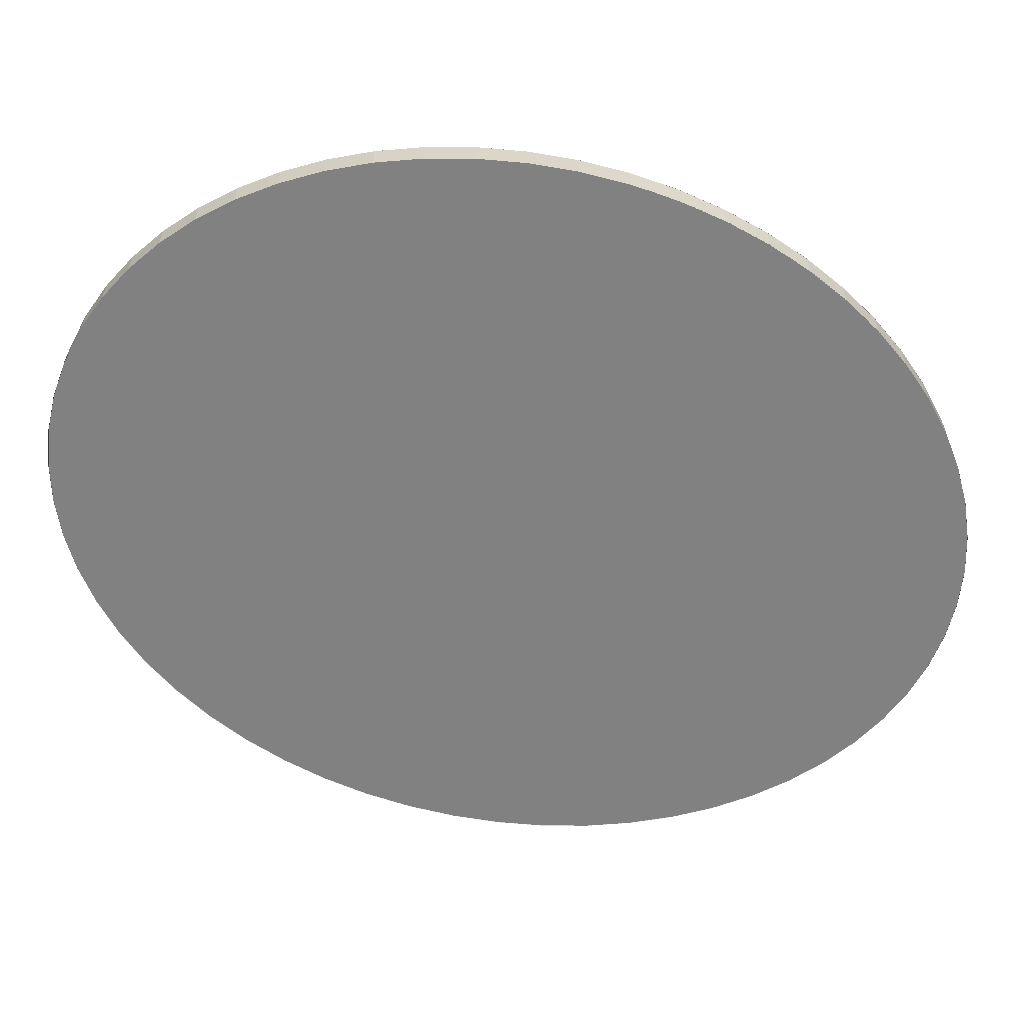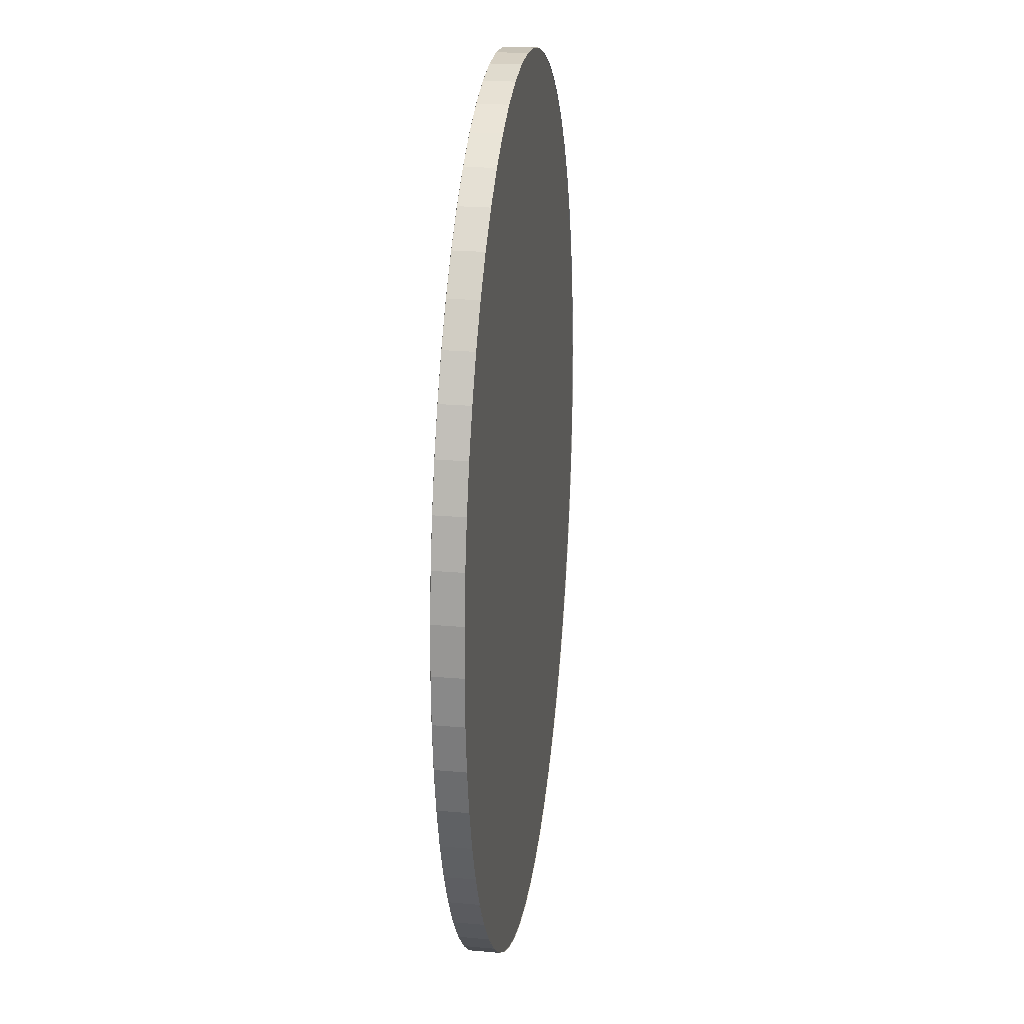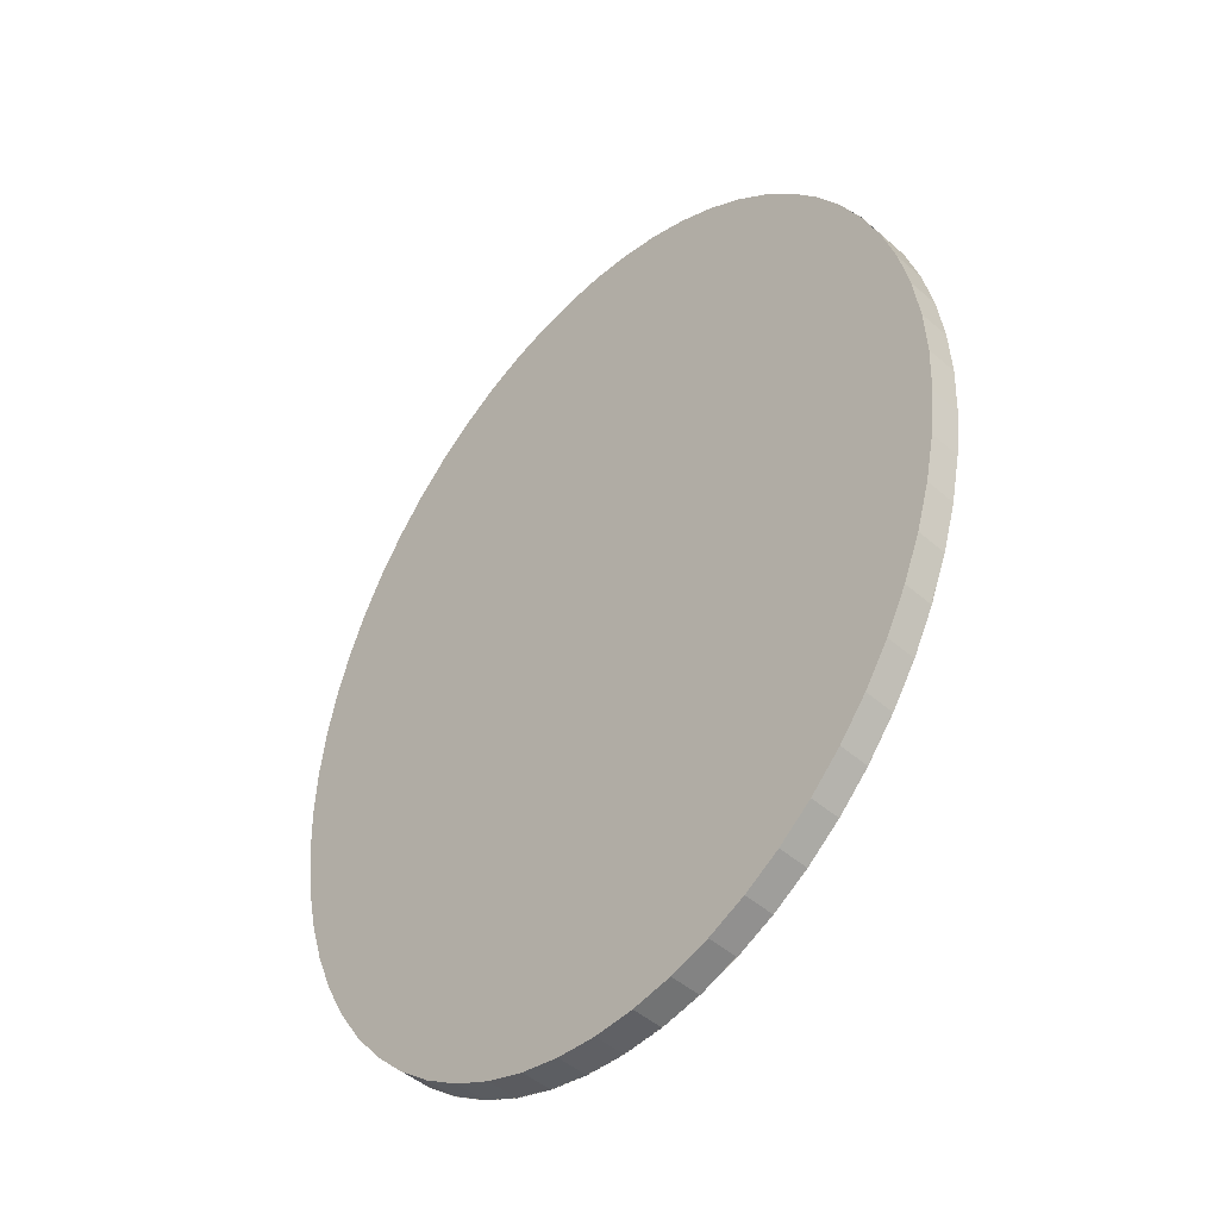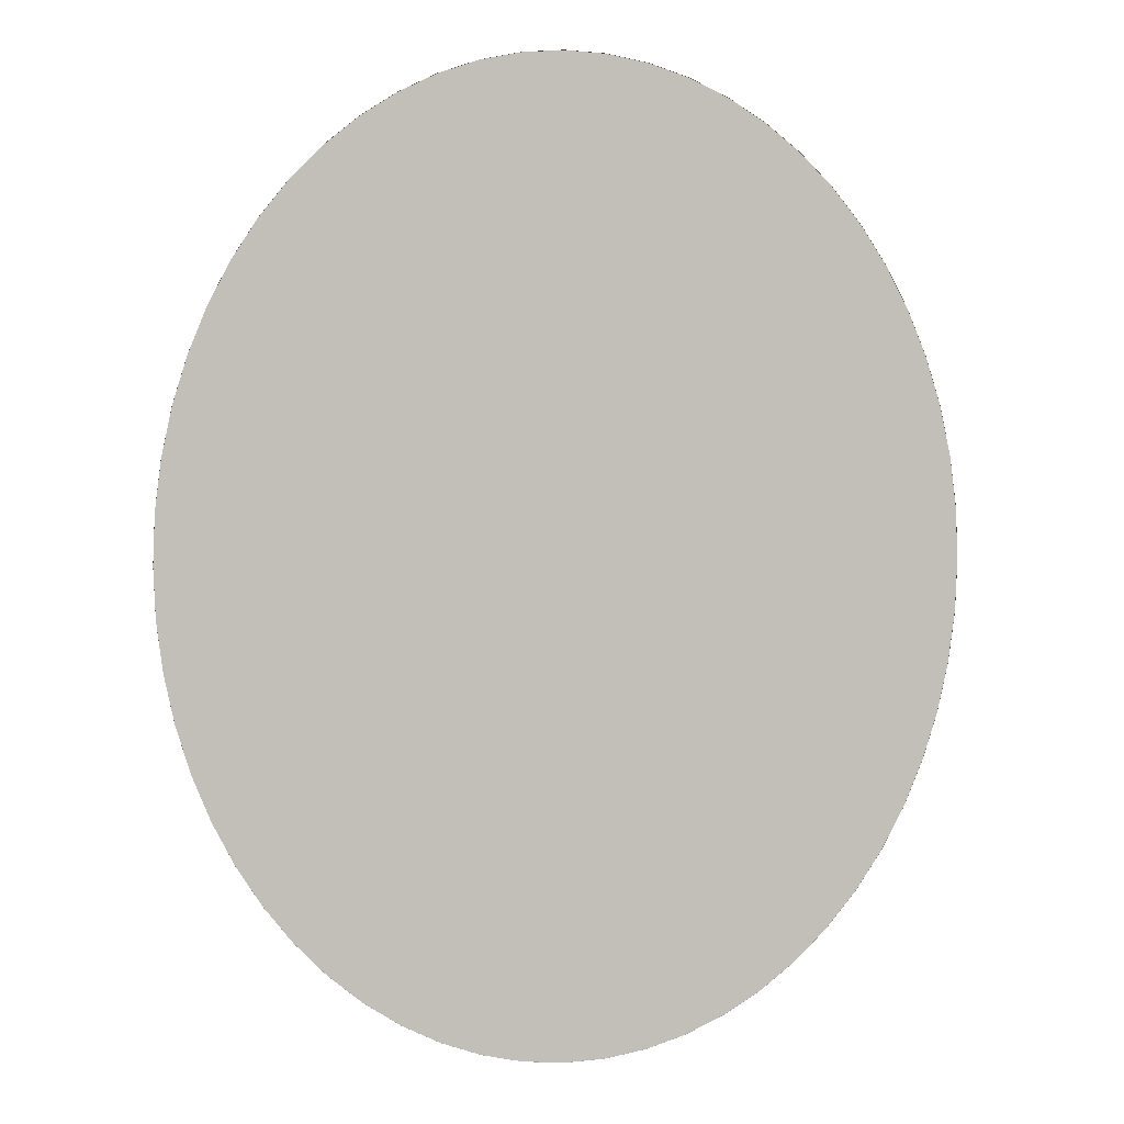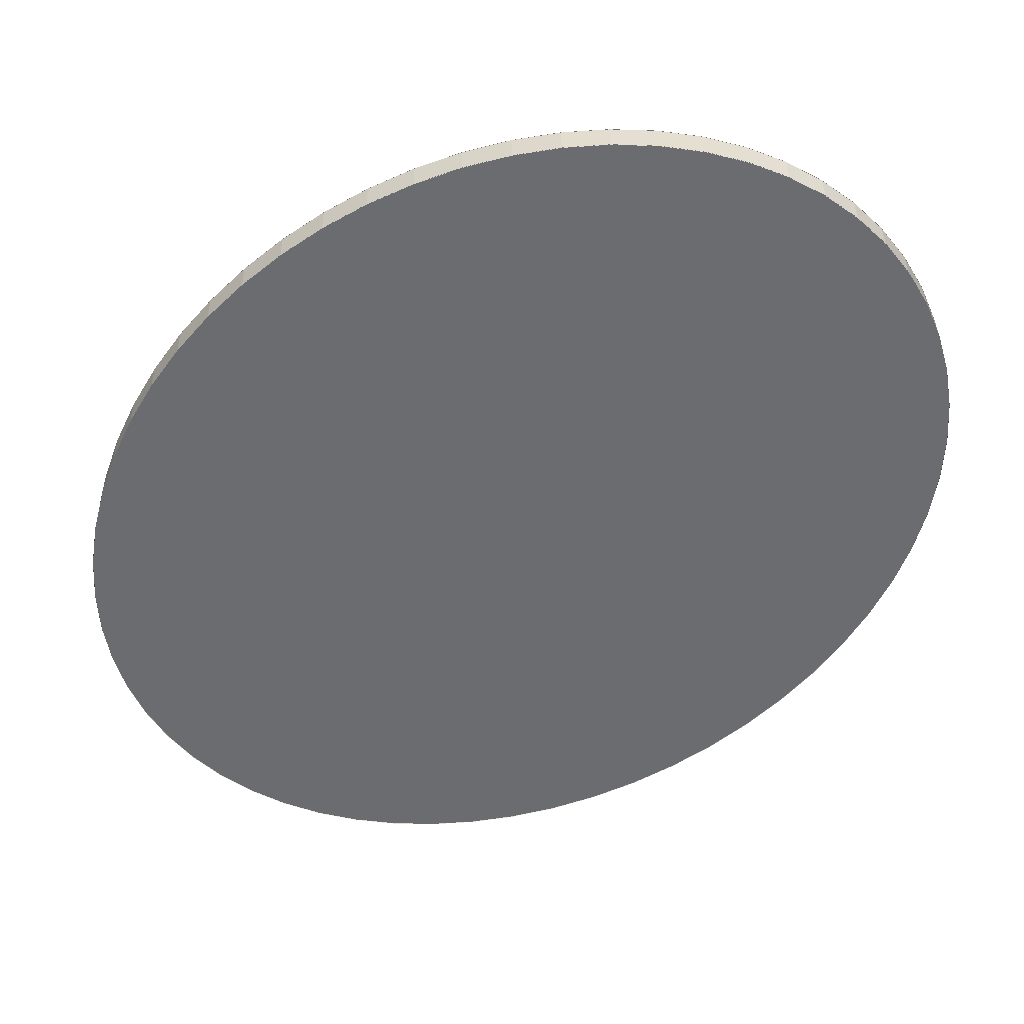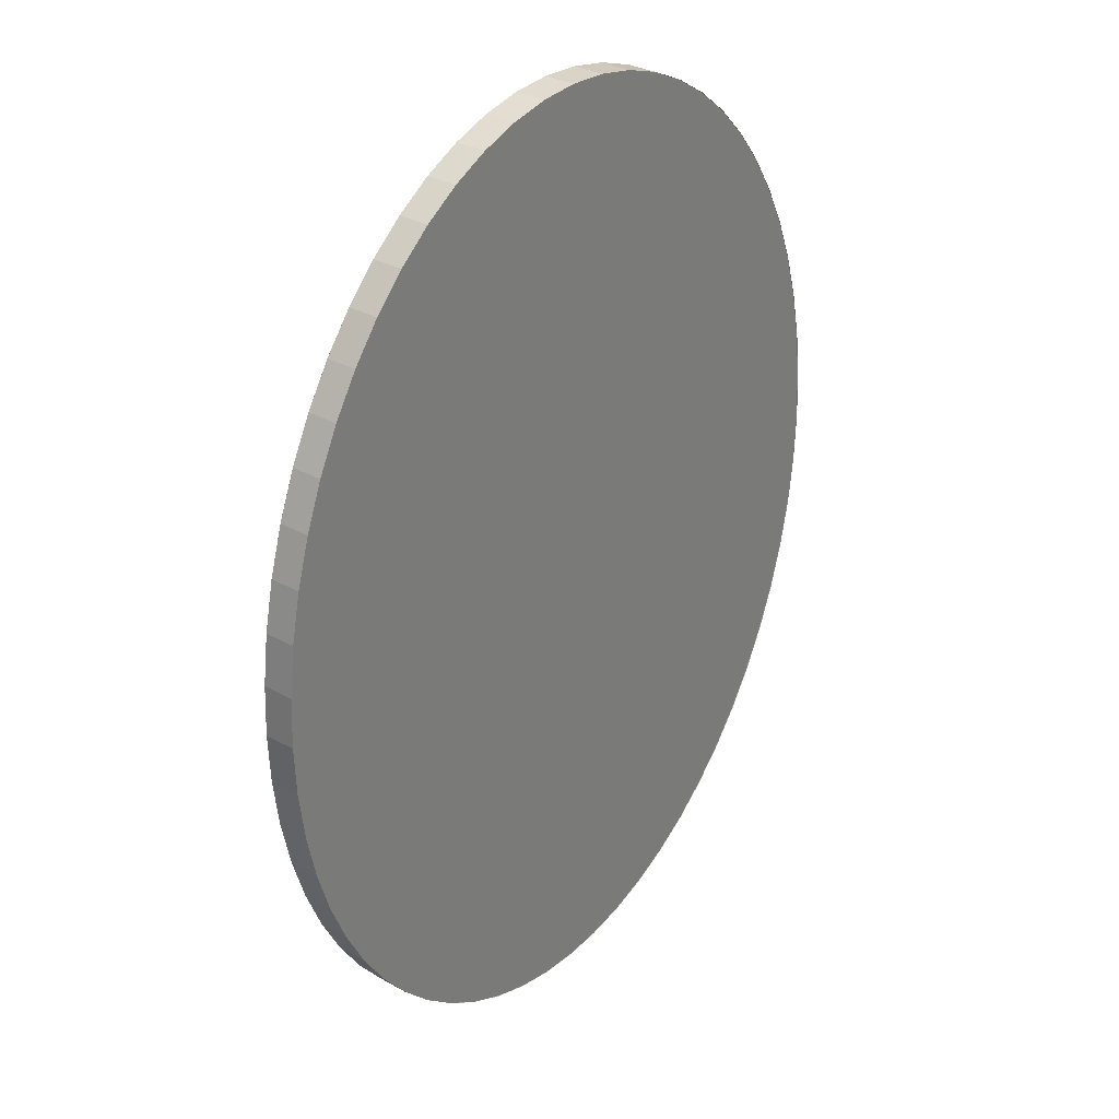
<metadata>
{"format":"obj","ext":"obj","renderer":"f3d","projection":"perspective","resolution":1024,"background":"white","views":[{"elev":-61.9,"azim":-107.1,"up":"+Z"},{"elev":22.9,"azim":97.2,"up":"+Y"},{"elev":-47.2,"azim":44.2,"up":"+Y"},{"elev":3.7,"azim":170.7,"up":"+Y"},{"elev":-54.7,"azim":-47.7,"up":"+Z"},{"elev":31.2,"azim":127.0,"up":"+Y"}]}
</metadata>
<code>
o Circle.006
v -1.911 1.521 -0.0985
v -1.816 1.287 -0.09616
v -1.812 1.287 -0.2566
v -1.907 1.521 -0.2589
v 1.915 2.537 -0.004145
v 1.904 2.799 -0.004415
v 1.908 2.799 -0.1648
v 1.919 2.537 -0.1646
v -1.986 1.765 -0.1004
v -1.982 1.765 -0.2608
v 1.904 2.276 -0.004415
v 1.908 2.276 -0.1648
v -2.04 2.018 -0.1017
v -2.036 2.018 -0.2621
v 1.871 2.018 -0.005222
v 1.875 2.018 -0.1656
v -2.073 2.276 -0.1025
v -2.069 2.276 -0.2629
v 1.817 1.765 -0.006558
v 1.821 1.765 -0.167
v -2.084 2.537 -0.1028
v -2.08 2.537 -0.2632
v 1.742 1.521 -0.008408
v 1.746 1.521 -0.1688
v -2.073 2.799 -0.1025
v -2.069 2.799 -0.2629
v 1.647 1.287 -0.01075
v 1.651 1.287 -0.1712
v -2.04 3.057 -0.1017
v -2.036 3.057 -0.2621
v 1.533 1.068 -0.01356
v 1.537 1.068 -0.174
v -1.986 3.31 -0.1004
v -1.982 3.31 -0.2608
v 1.402 0.8646 -0.01681
v 1.406 0.8646 -0.1772
v -1.911 3.554 -0.09851
v -1.907 3.554 -0.2589
v 1.254 0.6796 -0.02046
v 1.258 0.6796 -0.1809
v -1.816 3.787 -0.09616
v -1.812 3.787 -0.2566
v 1.091 0.5149 -0.02447
v 1.095 0.5149 -0.1849
v -1.702 4.007 -0.09335
v -1.698 4.007 -0.2538
v 0.9155 0.3724 -0.0288
v 0.9194 0.3724 -0.1892
v -1.57 4.21 -0.0901
v -1.566 4.21 -0.2505
v 0.729 0.2536 -0.0334
v 0.733 0.2536 -0.1938
v -1.422 4.395 -0.08645
v -1.418 4.395 -0.2469
v 0.5336 0.1598 -0.03822
v 0.5376 0.1598 -0.1986
v 0.1248 5.024 -0.0483
v -0.0842 5.037 -0.05346
v -0.08025 5.037 -0.2139
v 0.1287 5.024 -0.2087
v -1.259 4.56 -0.08244
v -1.255 4.56 -0.2429
v 0.3315 0.09207 -0.0432
v 0.3355 0.09207 -0.2036
v 0.3315 4.983 -0.04321
v 0.3355 4.983 -0.2036
v -1.084 4.702 -0.07811
v -1.08 4.702 -0.2385
v 0.1248 0.05113 -0.0483
v 0.1287 0.05113 -0.2087
v 0.5336 4.915 -0.03822
v 0.5376 4.915 -0.1986
v -0.8974 4.821 -0.07351
v -0.8935 4.821 -0.2339
v -0.0842 0.03744 -0.05346
v -0.08024 0.03744 -0.2139
v 0.729 4.821 -0.0334
v 0.733 4.821 -0.1938
v -0.7021 4.915 -0.0687
v -0.6981 4.915 -0.2291
v -0.2932 0.05113 -0.05861
v -0.2892 0.05113 -0.219
v 0.9155 4.702 -0.0288
v 0.9194 4.702 -0.1892
v -0.4999 4.983 -0.06371
v -0.496 4.983 -0.2241
v -0.4999 0.09207 -0.06371
v -0.4959 0.09207 -0.2241
v 1.091 4.56 -0.02447
v 1.095 4.56 -0.1849
v -0.2932 5.024 -0.05861
v -0.2892 5.024 -0.219
v -0.702 0.1598 -0.0687
v -0.6981 0.1598 -0.2291
v 1.254 4.395 -0.02046
v 1.258 4.395 -0.1809
v -0.8974 0.2536 -0.07351
v -0.8935 0.2536 -0.2339
v 1.402 4.21 -0.01681
v 1.406 4.21 -0.1772
v -1.084 0.3724 -0.07811
v -1.08 0.3724 -0.2385
v 1.533 4.007 -0.01356
v 1.537 4.007 -0.174
v -1.259 0.5149 -0.08244
v -1.255 0.5149 -0.2429
v 1.647 3.787 -0.01075
v 1.651 3.787 -0.1712
v -1.422 0.6796 -0.08645
v -1.418 0.6796 -0.2469
v 1.742 3.554 -0.008408
v 1.746 3.554 -0.1688
v -1.57 0.8646 -0.0901
v -1.566 0.8646 -0.2505
v 1.817 3.31 -0.006558
v 1.821 3.31 -0.167
v -1.702 1.068 -0.09335
v -1.698 1.068 -0.2538
v 1.871 3.057 -0.005222
v 1.875 3.057 -0.1656
f 1 2 3 4
f 5 6 7 8
f 9 1 4 10
f 11 5 8 12
f 13 9 10 14
f 15 11 12 16
f 17 13 14 18
f 19 15 16 20
f 21 17 18 22
f 23 19 20 24
f 25 21 22 26
f 27 23 24 28
f 29 25 26 30
f 31 27 28 32
f 33 29 30 34
f 35 31 32 36
f 37 33 34 38
f 39 35 36 40
f 41 37 38 42
f 43 39 40 44
f 45 41 42 46
f 47 43 44 48
f 49 45 46 50
f 51 47 48 52
f 53 49 50 54
f 55 51 52 56
f 57 58 59 60
f 61 53 54 62
f 63 55 56 64
f 65 57 60 66
f 67 61 62 68
f 69 63 64 70
f 71 65 66 72
f 73 67 68 74
f 75 69 70 76
f 77 71 72 78
f 79 73 74 80
f 81 75 76 82
f 83 77 78 84
f 85 79 80 86
f 87 81 82 88
f 89 83 84 90
f 91 85 86 92
f 93 87 88 94
f 95 89 90 96
f 58 91 92 59
f 97 93 94 98
f 99 95 96 100
f 101 97 98 102
f 103 99 100 104
f 105 101 102 106
f 107 103 104 108
f 109 105 106 110
f 111 107 108 112
f 113 109 110 114
f 115 111 112 116
f 117 113 114 118
f 119 115 116 120
f 2 117 118 3
f 6 119 120 7
o Circle.005
v 0.1246 5.023 -0.04755
v 0.3313 4.982 -0.04245
v 0.5334 4.914 -0.03746
v 0.7288 4.82 -0.03265
v 0.9153 4.702 -0.02805
v 1.091 4.559 -0.02372
v 1.253 4.394 -0.01971
v 1.401 4.209 -0.01606
v 1.533 4.006 -0.01281
v 1.647 3.787 -0.009997
v 1.742 3.553 -0.007653
v 1.817 3.309 -0.005803
v 1.871 3.056 -0.004467
v 1.904 2.798 -0.00366
v 1.915 2.537 -0.00339
v 1.904 2.275 -0.00366
v 1.871 2.017 -0.004467
v 1.817 1.764 -0.005803
v 1.742 1.52 -0.007653
v 1.647 1.287 -0.009996
v 1.533 1.067 -0.01281
v 1.401 0.8637 -0.01606
v 1.253 0.6787 -0.01971
v 1.091 0.514 -0.02372
v 0.9153 0.3715 -0.02805
v 0.7288 0.2527 -0.03264
v 0.5334 0.1589 -0.03746
v 0.3313 0.09121 -0.04245
v 0.1246 0.05027 -0.04755
v -0.08442 0.03657 -0.0527
v -0.2934 0.05027 -0.05786
v -0.5001 0.0912 -0.06295
v -0.7023 0.1589 -0.06794
v -0.8976 0.2527 -0.07276
v -1.084 0.3715 -0.07736
v -1.26 0.514 -0.08169
v -1.422 0.6787 -0.0857
v -1.57 0.8637 -0.08935
v -1.702 1.067 -0.0926
v -1.816 1.287 -0.09541
v -1.911 1.52 -0.09775
v -1.986 1.764 -0.0996
v -2.04 2.017 -0.1009
v -2.073 2.275 -0.1017
v -2.084 2.537 -0.102
v -2.073 2.798 -0.1017
v -2.04 3.056 -0.1009
v -1.986 3.309 -0.0996
v -1.911 3.553 -0.09775
v -1.816 3.787 -0.09541
v -1.702 4.006 -0.0926
v -1.57 4.209 -0.08935
v -1.422 4.394 -0.0857
v -1.26 4.559 -0.08169
v -1.084 4.702 -0.07736
v -0.8977 4.82 -0.07276
v -0.7023 4.914 -0.06794
v -0.5001 4.982 -0.06295
v -0.2934 5.023 -0.05786
v -0.08442 5.037 -0.0527
f 121 122 123 124 125 126 127 128 129 130 131 132 133 134 135 136 137 138 139 140 141 142 143 144 145 146 147 148 149 150 151 152 153 154 155 156 157 158 159 160 161 162 163 164 165 166 167 168 169 170 171 172 173 174 175 176 177 178 179 180
o Circle.001_Circle.000
v 0.1285 5.023 -0.2057
v 0.3352 4.982 -0.2006
v 0.5373 4.914 -0.1956
v 0.7327 4.82 -0.1908
v 0.9192 4.702 -0.1862
v 1.095 4.559 -0.1819
v 1.257 4.394 -0.1779
v 1.405 4.209 -0.1742
v 1.537 4.006 -0.171
v 1.651 3.787 -0.1682
v 1.746 3.553 -0.1658
v 1.821 3.309 -0.164
v 1.875 3.056 -0.1626
v 1.908 2.798 -0.1618
v 1.919 2.537 -0.1616
v 1.908 2.275 -0.1618
v 1.875 2.017 -0.1626
v 1.821 1.764 -0.164
v 1.746 1.52 -0.1658
v 1.651 1.287 -0.1682
v 1.537 1.067 -0.171
v 1.405 0.8637 -0.1742
v 1.257 0.6787 -0.1779
v 1.095 0.514 -0.1819
v 0.9192 0.3715 -0.1862
v 0.7327 0.2527 -0.1908
v 0.5373 0.1589 -0.1956
v 0.3352 0.09121 -0.2006
v 0.1285 0.05027 -0.2057
v -0.08052 0.03657 -0.2109
v -0.2895 0.05027 -0.216
v -0.4962 0.0912 -0.2211
v -0.6984 0.1589 -0.2261
v -0.8937 0.2527 -0.2309
v -1.08 0.3715 -0.2355
v -1.256 0.514 -0.2399
v -1.418 0.6787 -0.2439
v -1.566 0.8637 -0.2475
v -1.698 1.067 -0.2508
v -1.812 1.287 -0.2536
v -1.907 1.52 -0.2559
v -1.982 1.764 -0.2578
v -2.036 2.017 -0.2591
v -2.069 2.275 -0.2599
v -2.08 2.537 -0.2602
v -2.069 2.798 -0.2599
v -2.036 3.056 -0.2591
v -1.982 3.309 -0.2578
v -1.907 3.553 -0.2559
v -1.812 3.787 -0.2536
v -1.698 4.006 -0.2508
v -1.566 4.209 -0.2475
v -1.418 4.394 -0.2439
v -1.256 4.559 -0.2399
v -1.08 4.702 -0.2355
v -0.8938 4.82 -0.2309
v -0.6984 4.914 -0.2261
v -0.4962 4.982 -0.2211
v -0.2895 5.023 -0.216
v -0.08052 5.037 -0.2109
f 181 182 183 184 185 186 187 188 189 190 191 192 193 194 195 196 197 198 199 200 201 202 203 204 205 206 207 208 209 210 211 212 213 214 215 216 217 218 219 220 221 222 223 224 225 226 227 228 229 230 231 232 233 234 235 236 237 238 239 240

</code>
